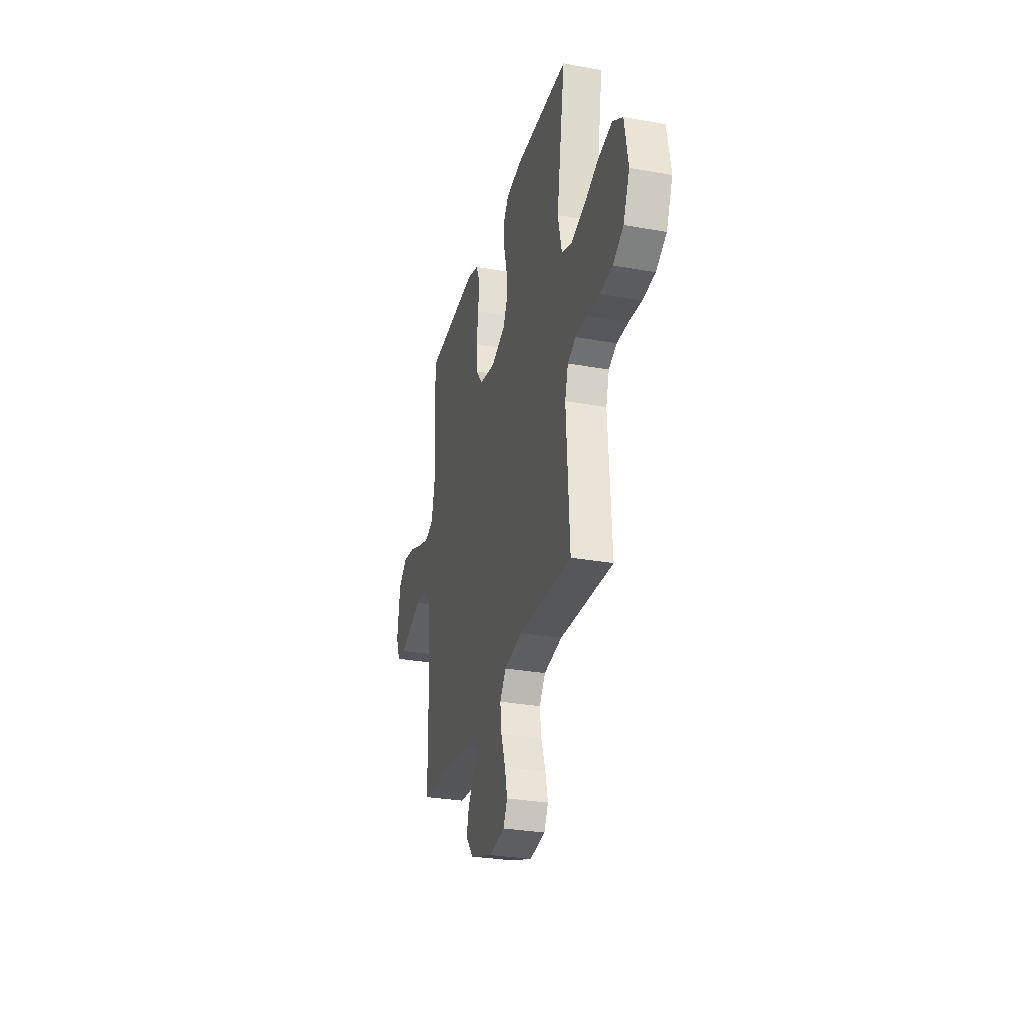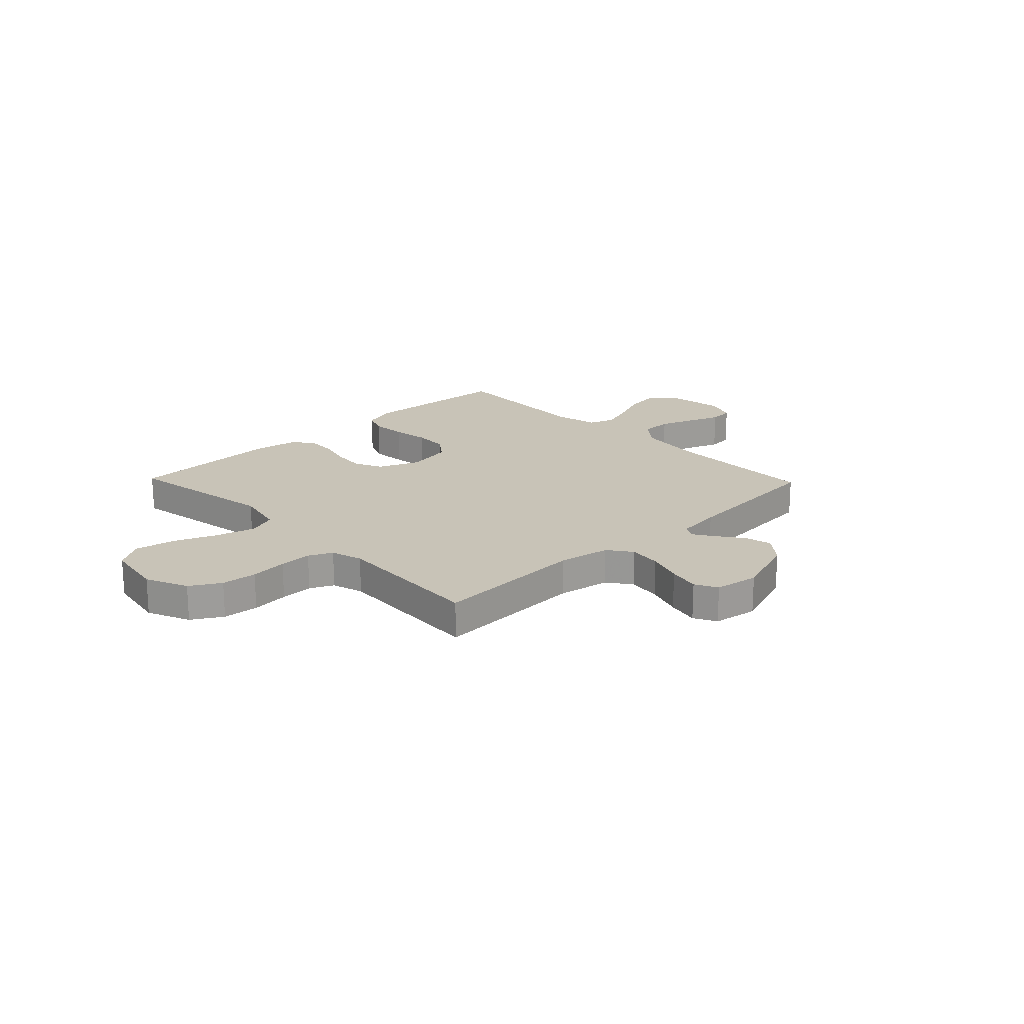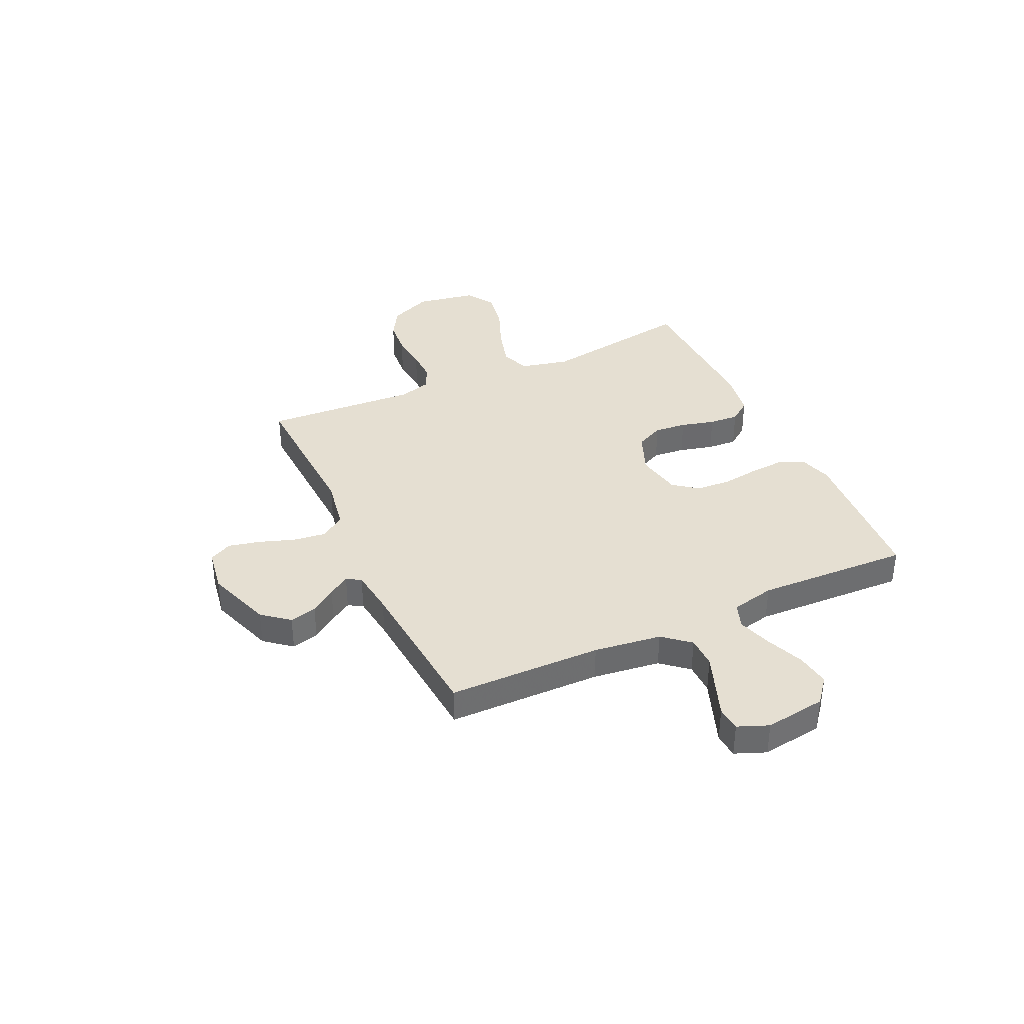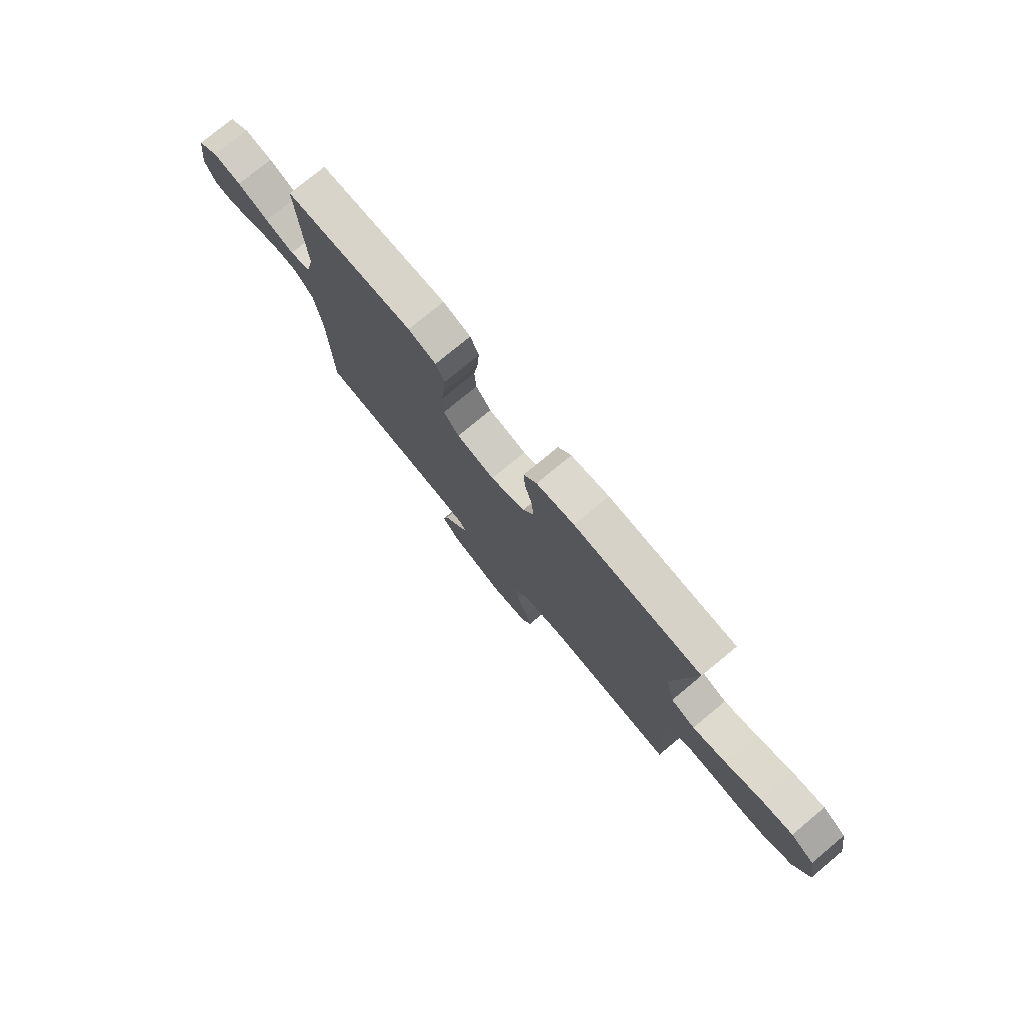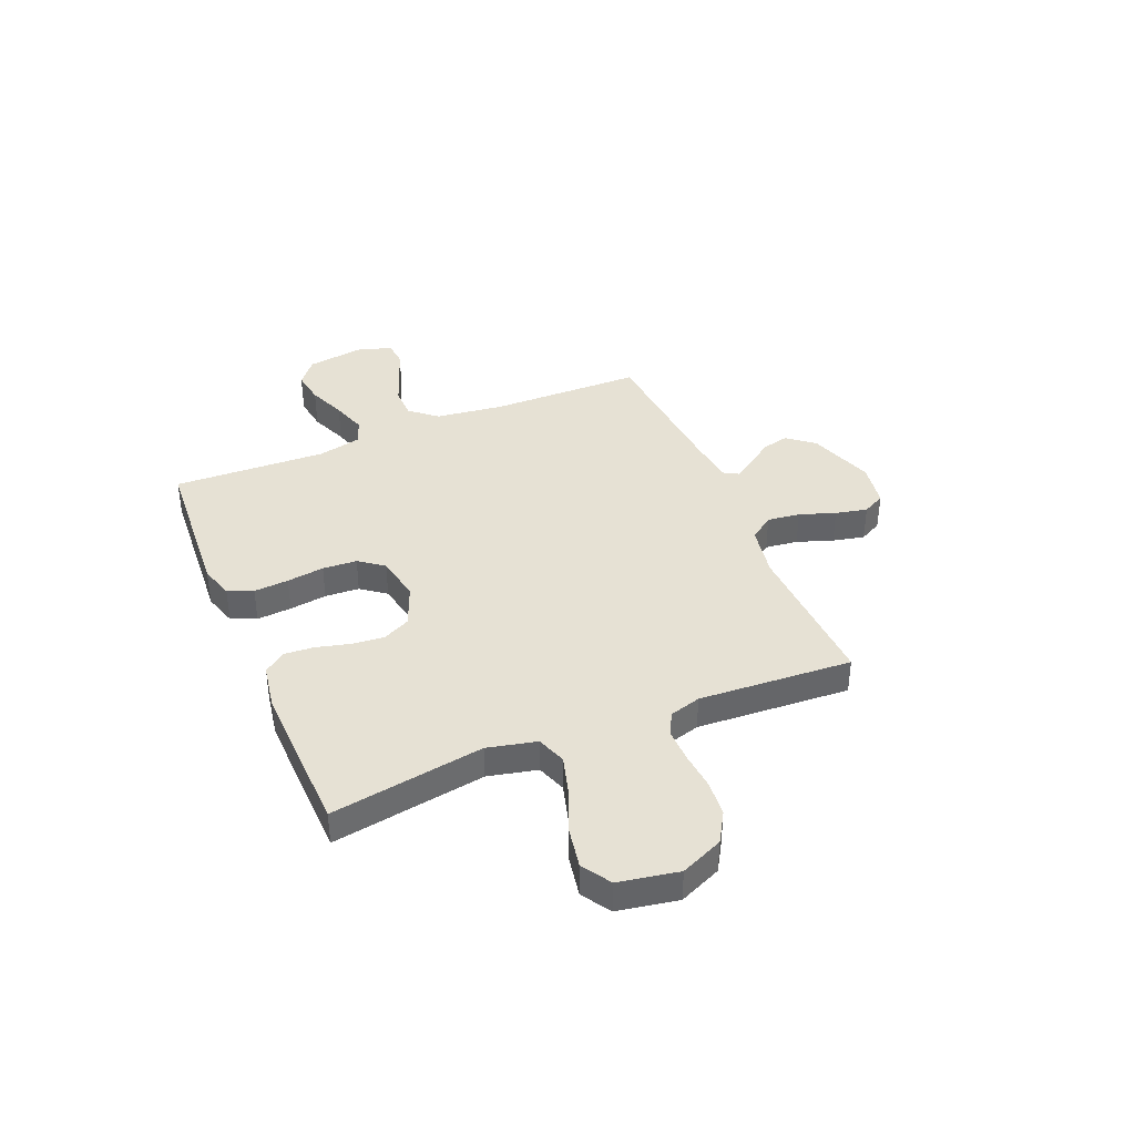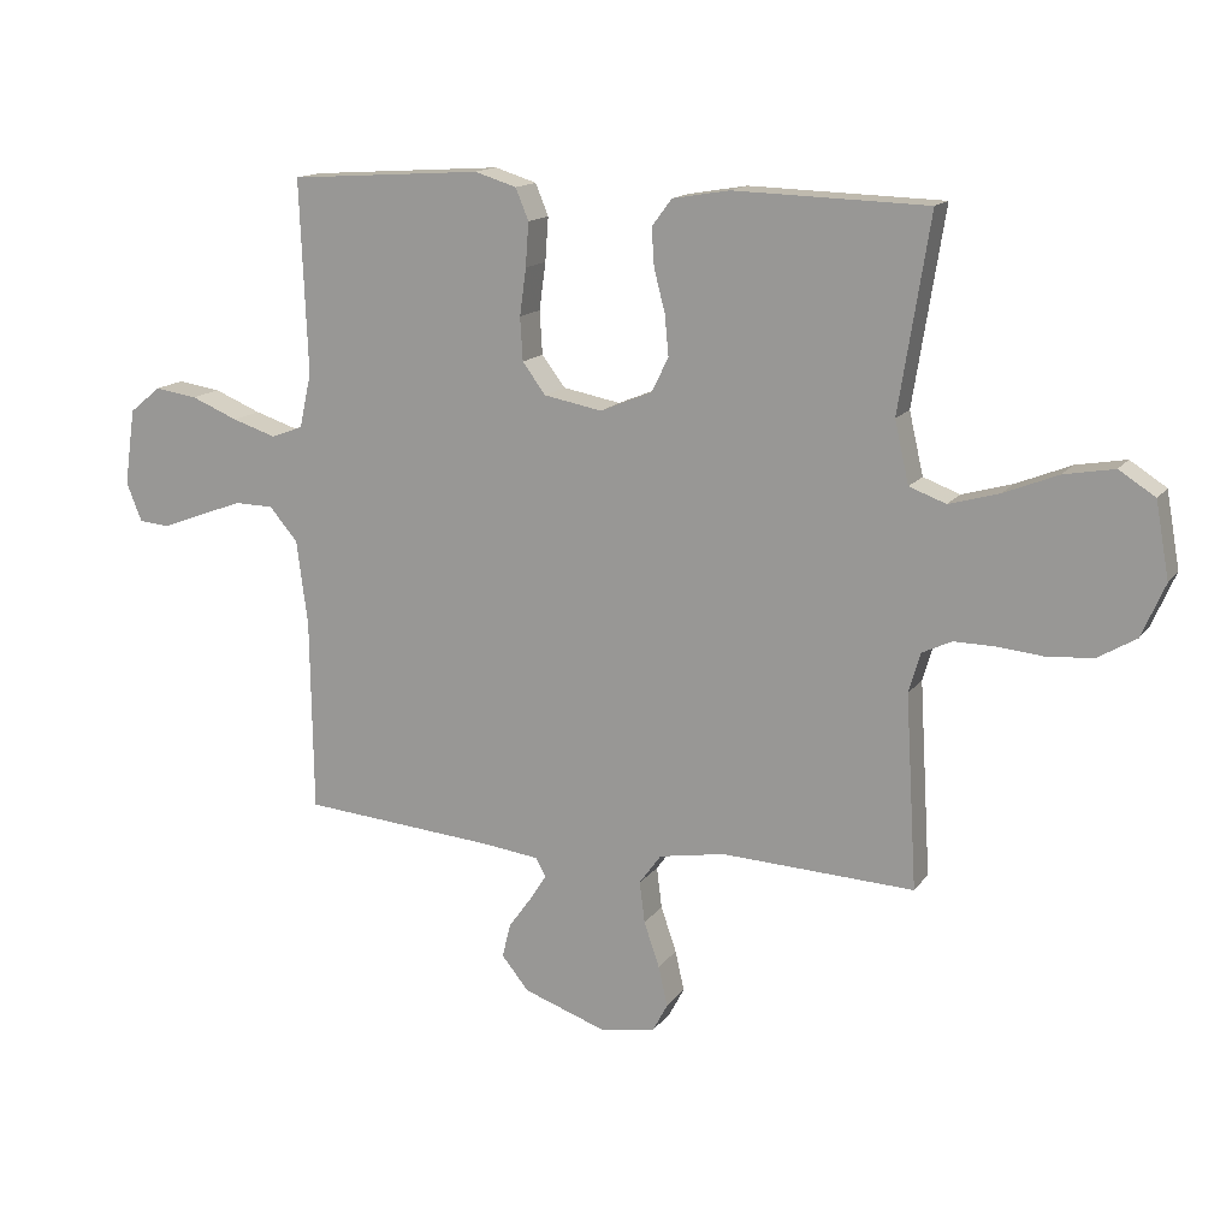
<metadata>
{"format":"obj","ext":"obj","renderer":"f3d","projection":"perspective","resolution":1024,"background":"white","views":[{"elev":-29.7,"azim":75.2,"up":"+Z"},{"elev":19.8,"azim":136.1,"up":"+Y"},{"elev":37.3,"azim":-114.8,"up":"+Y"},{"elev":77.1,"azim":50.4,"up":"+Z"},{"elev":39.3,"azim":67.4,"up":"+Y"},{"elev":14.8,"azim":23.0,"up":"+Z"}]}
</metadata>
<code>
v 0.5 0.07 0.5
v 0.452 0.07 0.2
v 0.474 0.07 0.104
v 0.531 0.07 0.083
v 0.609 0.07 0.105
v 0.693 0.07 0.139
v 0.771 0.07 0.153
v 0.827 0.07 0.117
v 0.848 0.07 0
v 0.812 0.07 -0.083
v 0.753 0.07 -0.118
v 0.683 0.07 -0.124
v 0.61 0.07 -0.117
v 0.546 0.07 -0.116
v 0.5 0.07 -0.138
v 0.482 0.07 -0.2
v 0.5 0.07 -0.5
v 0.2 0.07 -0.486
v 0.098 0.07 -0.504
v 0.064 0.07 -0.551
v 0.072 0.07 -0.615
v 0.096 0.07 -0.685
v 0.11 0.07 -0.747
v 0.087 0.07 -0.791
v 0 0.07 -0.805
v -0.128 0.07 -0.76
v -0.17 0.07 -0.708
v -0.157 0.07 -0.655
v -0.121 0.07 -0.605
v -0.095 0.07 -0.564
v -0.111 0.07 -0.536
v -0.2 0.07 -0.525
v -0.5 0.07 -0.5
v -0.504 0.07 -0.2
v -0.521 0.07 -0.068
v -0.565 0.07 -0.016
v -0.626 0.07 -0.015
v -0.693 0.07 -0.04
v -0.757 0.07 -0.064
v -0.805 0.07 -0.06
v -0.829 0.07 0
v -0.812 0.07 0.119
v -0.763 0.07 0.159
v -0.697 0.07 0.149
v -0.624 0.07 0.119
v -0.556 0.07 0.097
v -0.507 0.07 0.115
v -0.488 0.07 0.2
v -0.5 0.07 0.5
v -0.2 0.07 0.52
v -0.135 0.07 0.5
v -0.115 0.07 0.451
v -0.12 0.07 0.383
v -0.13 0.07 0.31
v -0.126 0.07 0.243
v -0.09 0.07 0.195
v 0 0.07 0.178
v 0.081 0.07 0.211
v 0.107 0.07 0.265
v 0.101 0.07 0.328
v 0.084 0.07 0.394
v 0.08 0.07 0.452
v 0.111 0.07 0.494
v 0.2 0.07 0.509
v 0.5 0 0.5
v 0.452 0 0.2
v 0.474 0 0.104
v 0.531 0 0.083
v 0.609 0 0.105
v 0.693 0 0.139
v 0.771 0 0.153
v 0.827 0 0.117
v 0.848 0 0
v 0.812 0 -0.083
v 0.753 0 -0.118
v 0.683 0 -0.124
v 0.61 0 -0.117
v 0.546 0 -0.116
v 0.5 0 -0.138
v 0.482 0 -0.2
v 0.5 0 -0.5
v 0.2 0 -0.486
v 0.098 0 -0.504
v 0.064 0 -0.551
v 0.072 0 -0.615
v 0.096 0 -0.685
v 0.11 0 -0.747
v 0.087 0 -0.791
v 0 0 -0.805
v -0.128 0 -0.76
v -0.17 0 -0.708
v -0.157 0 -0.655
v -0.121 0 -0.605
v -0.095 0 -0.564
v -0.111 0 -0.536
v -0.2 0 -0.525
v -0.5 0 -0.5
v -0.504 0 -0.2
v -0.521 0 -0.068
v -0.565 0 -0.016
v -0.626 0 -0.015
v -0.693 0 -0.04
v -0.757 0 -0.064
v -0.805 0 -0.06
v -0.829 0 0
v -0.812 0 0.119
v -0.763 0 0.159
v -0.697 0 0.149
v -0.624 0 0.119
v -0.556 0 0.097
v -0.507 0 0.115
v -0.488 0 0.2
v -0.5 0 0.5
v -0.2 0 0.52
v -0.135 0 0.5
v -0.115 0 0.451
v -0.12 0 0.383
v -0.13 0 0.31
v -0.126 0 0.243
v -0.09 0 0.195
v 0 0 0.178
v 0.081 0 0.211
v 0.107 0 0.265
v 0.101 0 0.328
v 0.084 0 0.394
v 0.08 0 0.452
v 0.111 0 0.494
v 0.2 0 0.509
f 63 64 1 2
f 60 61 62 63
f 59 60 63 2
f 58 59 2 3
f 57 58 3 4
f 51 52 53 54
f 49 50 51 54
f 48 49 54 55
f 47 48 55 56
f 42 43 44 45
f 42 45 46
f 41 42 46
f 38 39 40 41
f 37 38 41 46
f 36 37 46 47
f 32 33 34
f 31 32 34 35
f 26 27 28 29
f 26 29 30
f 25 26 30
f 24 25 30
f 21 22 23 24
f 20 21 24 30
f 19 20 30 31
f 16 17 18
f 15 16 18 19
f 10 11 12 13
f 10 13 14
f 9 10 14
f 8 9 14
f 5 6 7 8
f 4 5 8 14
f 57 4 14 15
f 36 47 56 57
f 31 35 36 57
f 15 19 31 57
f 66 65 128 127
f 127 126 125 124
f 66 127 124 123
f 67 66 123 122
f 68 67 122 121
f 118 117 116 115
f 118 115 114 113
f 119 118 113 112
f 120 119 112 111
f 109 108 107 106
f 110 109 106
f 110 106 105
f 105 104 103 102
f 110 105 102 101
f 111 110 101 100
f 98 97 96
f 99 98 96 95
f 93 92 91 90
f 94 93 90
f 94 90 89
f 94 89 88
f 88 87 86 85
f 94 88 85 84
f 95 94 84 83
f 82 81 80
f 83 82 80 79
f 77 76 75 74
f 78 77 74
f 78 74 73
f 78 73 72
f 72 71 70 69
f 78 72 69 68
f 79 78 68 121
f 121 120 111 100
f 121 100 99 95
f 121 95 83 79
f 1 65 66 2
f 2 66 67 3
f 3 67 68 4
f 4 68 69 5
f 5 69 70 6
f 6 70 71 7
f 7 71 72 8
f 8 72 73 9
f 9 73 74 10
f 10 74 75 11
f 11 75 76 12
f 12 76 77 13
f 13 77 78 14
f 14 78 79 15
f 15 79 80 16
f 16 80 81 17
f 17 81 82 18
f 18 82 83 19
f 19 83 84 20
f 20 84 85 21
f 21 85 86 22
f 22 86 87 23
f 23 87 88 24
f 24 88 89 25
f 25 89 90 26
f 26 90 91 27
f 27 91 92 28
f 28 92 93 29
f 29 93 94 30
f 30 94 95 31
f 31 95 96 32
f 32 96 97 33
f 33 97 98 34
f 34 98 99 35
f 35 99 100 36
f 36 100 101 37
f 37 101 102 38
f 38 102 103 39
f 39 103 104 40
f 40 104 105 41
f 41 105 106 42
f 42 106 107 43
f 43 107 108 44
f 44 108 109 45
f 45 109 110 46
f 46 110 111 47
f 47 111 112 48
f 48 112 113 49
f 49 113 114 50
f 50 114 115 51
f 51 115 116 52
f 52 116 117 53
f 53 117 118 54
f 54 118 119 55
f 55 119 120 56
f 56 120 121 57
f 57 121 122 58
f 58 122 123 59
f 59 123 124 60
f 60 124 125 61
f 61 125 126 62
f 62 126 127 63
f 63 127 128 64
f 64 128 65 1

</code>
